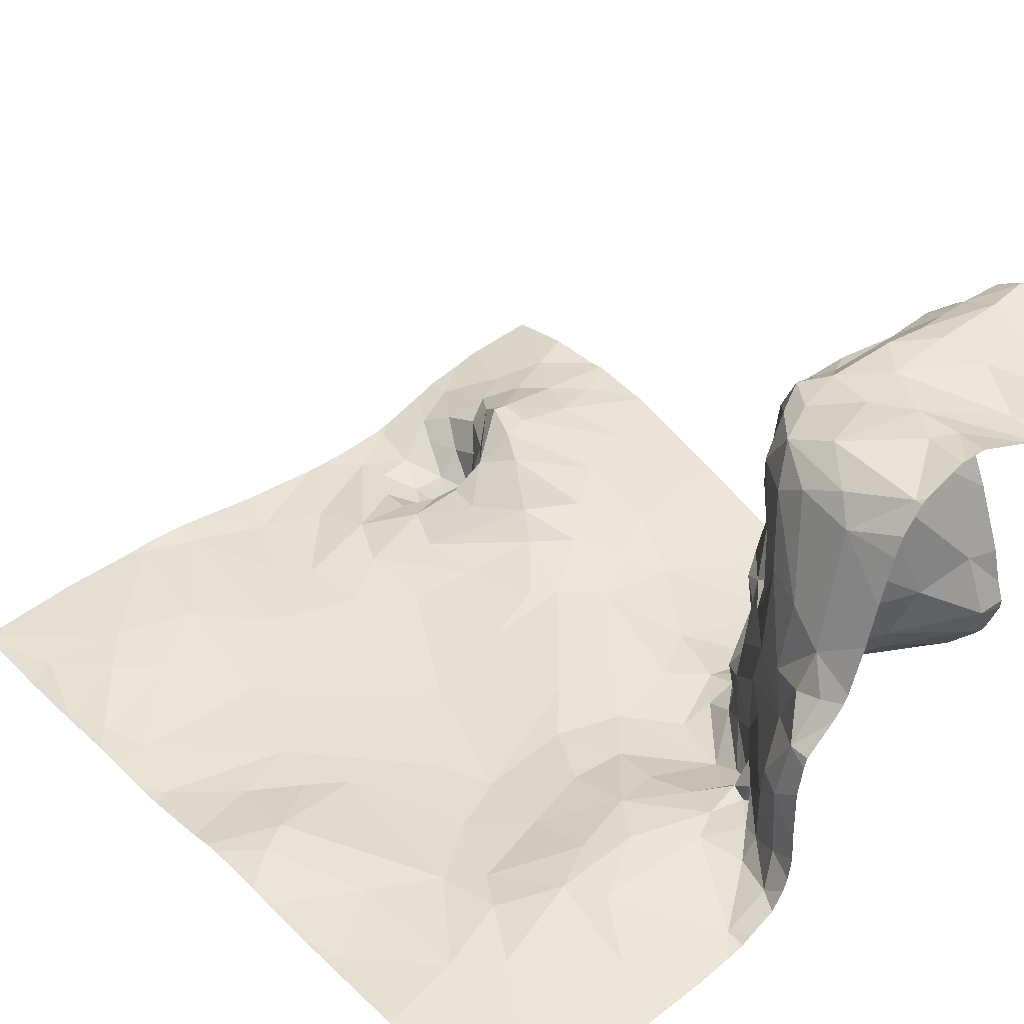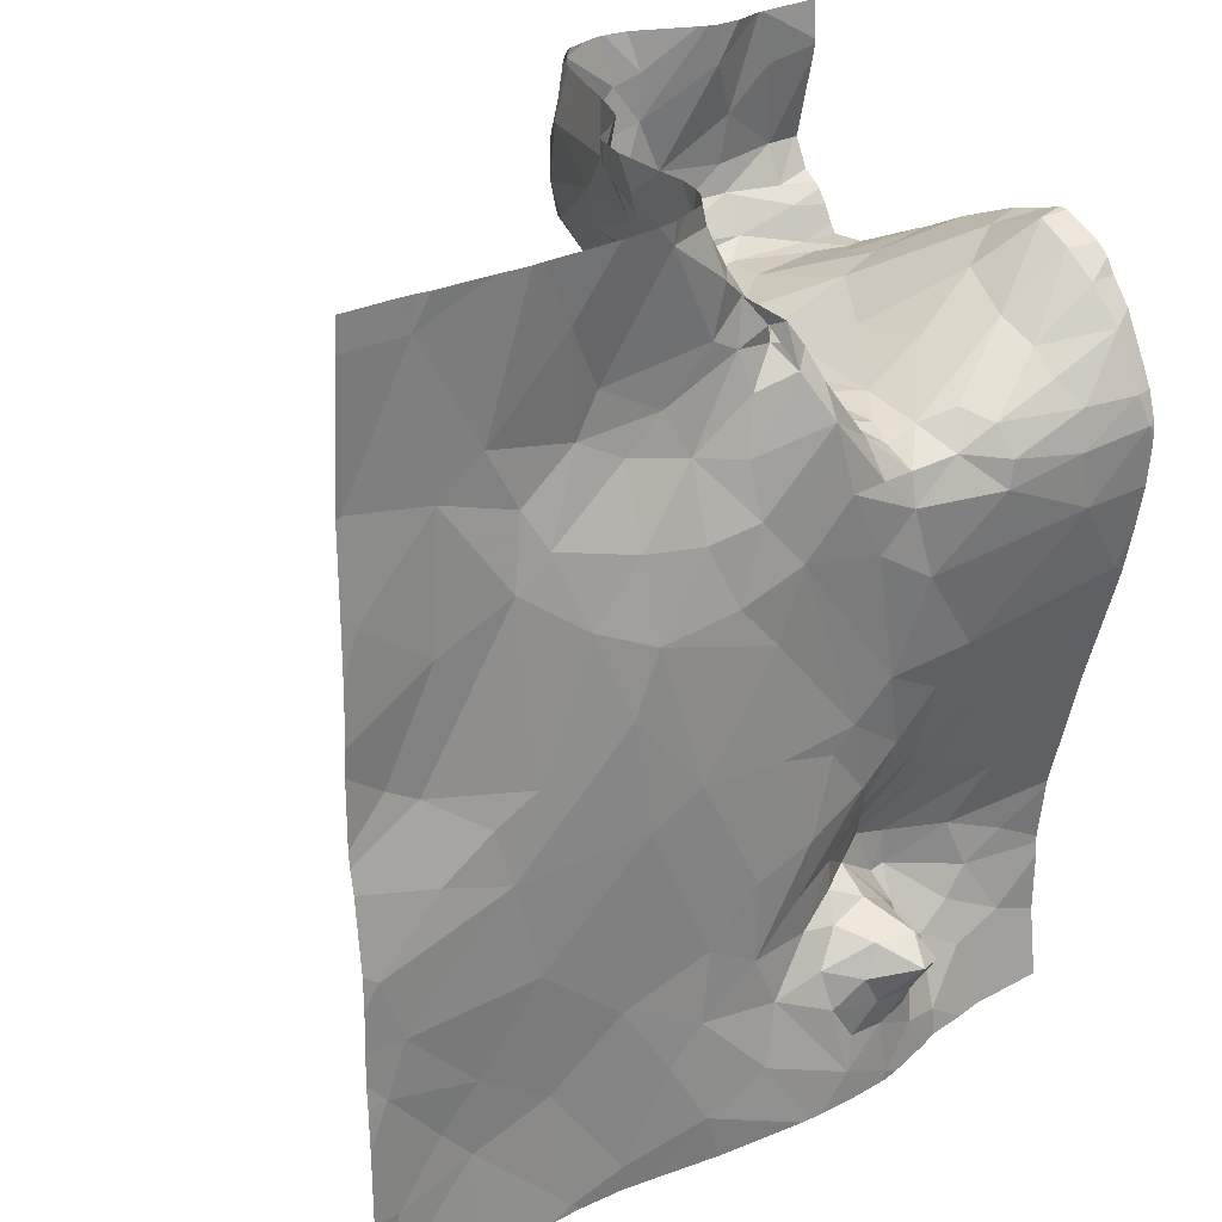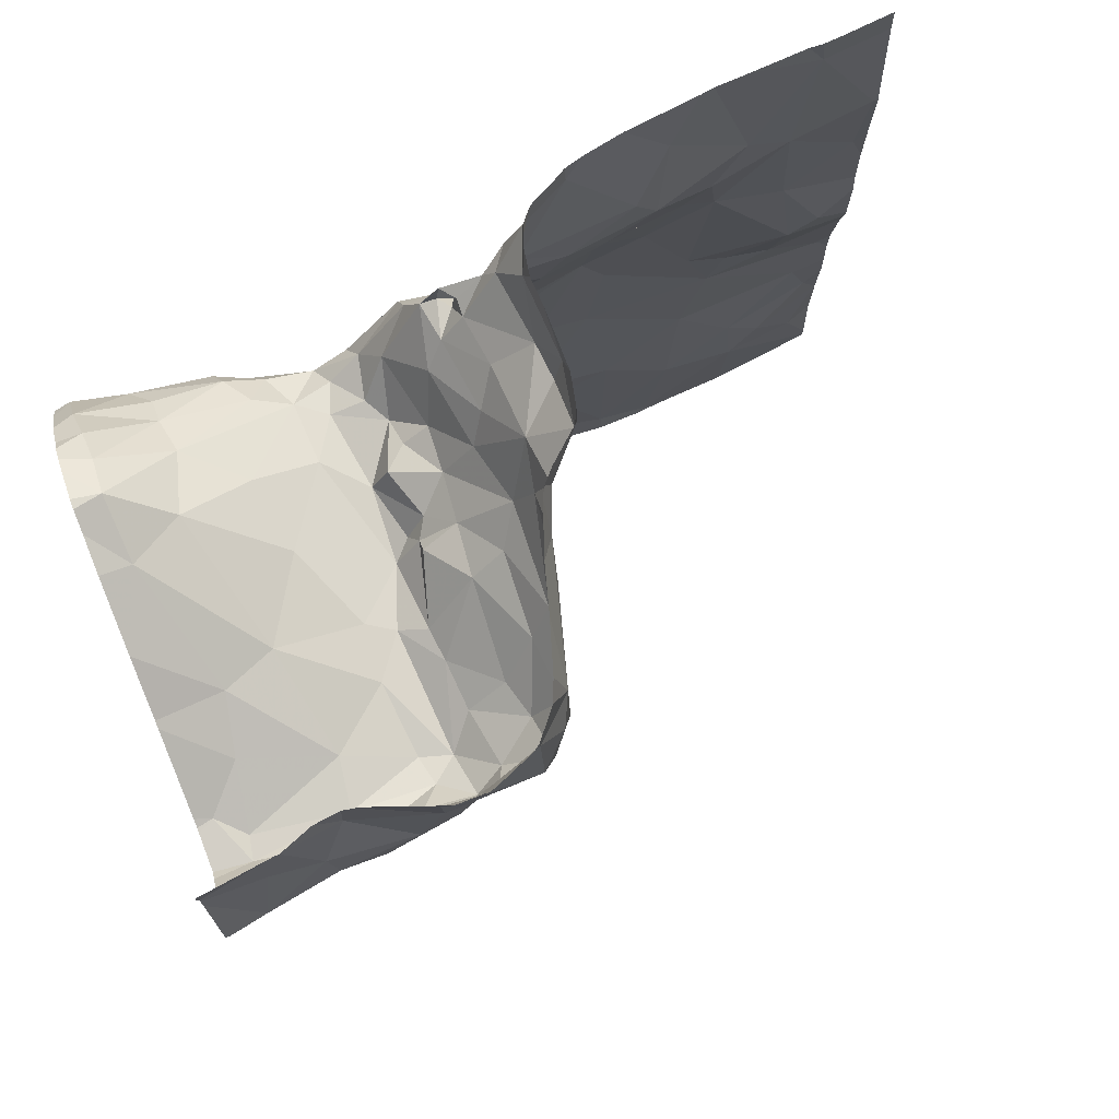
<metadata>
{"format":"obj","ext":"obj","renderer":"f3d","projection":"perspective","resolution":1024,"background":"white","views":[{"elev":38.0,"azim":139.6,"up":"+Z"},{"elev":26.8,"azim":146.4,"up":"+Y"},{"elev":78.0,"azim":-20.6,"up":"+Y"}]}
</metadata>
<code>
v -60.43 77.55 0.9301
v -60.5 78.04 1.624
v -60.36 78.24 -0.8326
v -60.48 75.47 -1.271
v -60.46 76.35 -1.546
v -60.53 77.98 0.006938
v -60.48 77.26 -1.687
v -60.31 77.51 1.227
v -60.31 77.71 1.347
v -60.34 78.09 -0.4403
v -60.23 73.87 -1.022
v -58.41 78.62 1.111
v -58.42 78.25 1.183
v -58.25 78.42 0.5148
v -58.12 78.8 0.1017
v -57.91 78.8 -0.1417
v -59.38 78.06 1.477
v -59.15 77.78 1.414
v -59.1 78.1 1.416
v -59.67 77.53 0.8457
v -60.12 77.75 0.3196
v -59.8 77.7 0.1835
v -59.72 78.7 1.345
v -59.86 78.94 1.347
v -57.92 78.58 -0.7041
v -58.14 78.48 -0.2601
v -58.16 78.32 -0.7492
v -58.49 78.49 1.28
v -58.66 78.89 1.367
v -58.66 78.25 1.422
v -58.56 77.98 1.328
v -59.22 78.39 1.456
v -58.11 78.62 0.05587
v -58.21 78.66 0.3299
v -58.19 78.38 0.01967
v -58.39 78.02 -0.4285
v -58.3 78.15 -0.03259
v -58.58 77.74 -0.4219
v -59.21 77.46 -0.7956
v -58.98 77.42 -0.5584
v -59 77.41 -0.09296
v -59.05 77.03 -1.445
v -58.84 77.24 -1.436
v -59.06 77.23 -1.388
v -58.2 78.24 -1.079
v -57.07 78.14 -1.37
v -57.81 78.21 -1.292
v -57.49 77.91 -1.308
v -57.9 78.61 -0.4683
v -57.68 77.18 -1.454
v -57.24 77.27 -1.514
v -57.67 77.62 -1.325
v -59.05 73.37 -1.441
v -58.98 73.74 -1.442
v -59.31 73.56 -1.327
v -59.02 77.61 1.328
v -59.07 77.45 1.052
v -58.84 77.68 1.232
v -59.86 77.61 1.298
v -59.87 77.84 1.473
v -58.44 78.01 0.1776
v -58.61 77.81 -0.1044
v -60.2 77.63 0.6774
v -58.89 77.81 1.325
v -59.89 78.34 1.467
v -58.83 77.7 -0.05153
v -58.64 77.85 0.2258
v -58.46 77.98 0.676
v -58.32 78.17 0.5851
v -59.23 78.69 1.453
v -59.05 78.63 1.468
v -59.12 77.45 0.2789
v -59.31 77.48 0.5331
v -59.29 77.48 0.1864
v -57.99 78.11 -1.261
v -58.96 77.54 0.3494
v -58.93 77.56 0.5549
v -60.28 77.5 1.08
v -59.71 77.52 1.162
v -60.28 78.05 1.581
v -59.85 78.01 1.502
v -59.13 73.99 -1.533
v -59.07 74.24 -1.717
v -59.25 74.18 -1.609
v -59.3 74.17 -1.287
v -59.14 74.37 -1.526
v -58.67 77.73 0.8164
v -58.91 77.55 0.8601
v -59.48 77.55 1.275
v -59.22 77.48 1.176
v -58.73 77.61 -0.6906
v -58.57 77.71 -0.7095
v -58.78 74.79 -1.172
v -59.03 75.08 -1.153
v -59.18 74.8 -0.9299
v -59.25 74.63 -0.8216
v -59.38 74.33 -0.8236
v -59.01 74.6 -0.9905
v -59.84 74.05 -0.9877
v -59.99 74.24 -0.9615
v -57.87 78.76 -1.02
v -57.77 78.81 -1.269
v -57.97 78.53 -1.163
v -58.3 76.91 -1.467
v -58.04 77.21 -1.438
v -58.47 77.68 -1.468
v -58.29 78.18 -0.5623
v -58.35 78.08 -1.047
v -58.76 77.62 -0.2509
v -58.87 77.63 -0.5584
v -58.89 77.46 -0.2036
v -59.45 74.59 -0.8197
v -59.47 74.35 -0.8191
v -58.23 78.08 -1.203
v -58.2 78.19 -1.227
v -60.03 77.96 -0.6468
v -59.51 77.62 -0.3146
v -59.6 77.69 -0.767
v -58.57 74.23 -1.393
v -58.74 74.42 -1.285
v -58.89 74.36 -1.485
v -59.93 77.82 -1.037
v -58.84 77.46 -1.046
v -58.79 77.47 -1.318
v -58.67 77.66 -1.198
v -59.06 77.4 -1.054
v -58.29 78.09 -1.273
v -58.2 78.26 -1.182
v -58.83 77.59 -0.1325
v -59.21 73.74 -1.362
v -59.29 73.97 -1.361
v -59.39 73.77 -1.21
v -57.26 75.67 -1.571
v -56.6 75.01 -1.538
v -56.43 75.64 -1.563
v -59 74.49 -1.219
v -59.66 75.11 -1.061
v -60.07 74.94 -1.057
v -58.77 75.76 -1.353
v -59.01 75.98 -1.358
v -56.84 78.55 -1.495
v -59.24 74.33 -1.105
v -59.41 74.04 -1.106
v -58.04 75.05 -1.477
v -57.7 74.74 -1.504
v -57.61 75.84 -1.554
v -58.39 78.06 -1.29
v -58.27 78.22 -1.287
v -58.31 77.95 -1.351
v -56.93 77.9 -1.383
v -58.06 77.88 -1.303
v -57.99 77.55 -1.373
v -57.88 76.77 -1.481
v -57.47 78.81 -1.423
v -57.87 78.52 -1.304
v -56.34 78.05 -1.516
v -55.93 78.75 -1.596
v -56.83 73.36 -1.451
v -56.2 73.99 -1.468
v -58.47 77.95 -0.9424
v -59.44 74.16 -0.9496
v -59.34 77.28 -1.424
v -59.23 77.4 -1.187
v -57.24 77.74 -1.362
v -58.03 78.38 -1.22
v -56.7 77.43 -1.513
v -59.57 77.41 -1.456
v -60.1 77.42 -1.573
v -59.62 77.23 -1.565
v -58.21 75.75 -1.449
v -58.15 76.47 -1.453
v -59.33 77.64 1.303
v -59.26 77.44 0.9966
v -60.29 77.81 1.473
v -60.18 78.59 1.468
v -59.58 77.82 1.483
v -58.42 78.06 1.067
v -58.6 77.79 1.053
v -57.83 78.76 -0.5143
v -58.75 77.47 -0.884
v -60.41 77.78 -1.457
v -59.98 77.56 -1.437
v -58.88 73.98 -1.532
v -58.79 74.16 -1.526
v -58.06 74.52 -1.449
v -58.41 74.75 -1.357
v -58.51 74.46 -1.297
v -59.6 73.92 -1.047
v -58.79 74.57 -1.154
v -60.36 78.14 -1.063
v -59.45 77.48 -1.276
v -58.22 74.17 -1.425
v -59.59 77.06 -1.573
v -59.18 76.59 -1.451
v -58.46 77.88 -1.371
v -58.62 73.97 -1.456
v -58.91 75.27 -1.276
v -59.16 75.48 -1.257
v -57.3 76.76 -1.583
v -58.99 77.35 -1.253
v -59.37 75.8 -1.32
v -59.38 75.28 -1.152
v -56.01 75.78 -1.564
v -55.95 76.26 -1.47
v -56.33 75.99 -1.549
v -55.55 77.93 -1.555
v -55.6 77.34 -1.558
v -55.52 74.4 -1.603
v -55.7 73.87 -1.551
v -60.06 77.18 -1.627
v -59.59 73.48 -1.216
v -58.83 76.81 -1.443
v -58.46 75.14 -1.405
v -59.97 77.71 -1.27
v -58.72 73.52 -1.489
v -55.76 76.37 -1.475
v -57.14 74.55 -1.499
v -60.14 76.83 -1.623
v -59.54 76.07 -1.394
v -60.43 77.44 -1.64
v -58.12 73.79 -1.492
v -58.76 73.75 -1.467
v -58.59 77.25 -1.483
v -56.04 77.03 -1.514
v -56.49 77.25 -1.525
v -59.72 75.6 -1.263
v -56.59 76.15 -1.563
v -57.66 74.29 -1.502
v -57.7 73.63 -1.51
v -57.45 74.06 -1.497
v -57.17 73.48 -1.453
v -56.69 74.16 -1.456
v -58.62 75.62 -1.367
v -60.38 77.99 -1.268
v -56.55 77.68 -1.481
v -55.99 74.23 -1.5
v -55.64 74.65 -1.582
v -56.91 76.95 -1.568
v -55.61 75.39 -1.611
v -59.87 74.55 -0.9239
v -59.88 73.76 -1.075
v -57.15 76.39 -1.592
v -56.06 77.84 -1.525
v -56.23 74.48 -1.505
v -60.25 74.42 -0.9836
v -55.76 74.98 -1.588
v -60.53 74.69 -1.06
v -60.53 77.58 1.253
v -60.53 77.68 1.312
v -60.53 77.59 -1.538
v -60.53 78.15 -1.124
v -60.53 74.14 -1.017
v -60.53 76.88 -1.654
v -60.53 74.27 -1.007
v -60.53 78 -1.262
v -60.53 75.45 -1.269
v -60.53 78.08 1.619
v -60.53 74.73 -1.07
v -60.53 77.55 0.9821
v -60.53 77.3 -1.663
v -60.53 78.66 1.474
v -60.53 76.36 -1.544
v -60.53 77.52 1.208
v -60.53 78.19 -1.037
v -60.53 77.55 0.9509
v -60.53 77.25 -1.677
v -60.53 73.75 -1.013
v -60.53 76.3 -1.531
v -60.53 75.12 -1.181
v -60.53 77.81 0.3559
v -60.53 78.58 1.49
v -60.53 77.86 1.525
v -60.53 78.78 1.476
v -60.53 75.53 -1.29
v -60.53 78.03 1.622
v -60.53 77.79 0.4008
v -60.53 77.23 -1.678
v -60.53 78.29 1.566
v -60.53 78.16 -0.4285
v -60.53 77.77 1.383
v -60.53 78.69 1.47
v -60.53 77.45 -1.615
v -60.53 78.26 -0.8551
v -60.53 77.81 1.43
v -60.53 78.05 1.625
v -60.53 78.09 -1.202
v -60.53 77.57 0.9014
v -60.53 74.23 -1.007
v -60.53 77.73 0.5491
v -60.53 77.14 -1.678
v -60.53 78.26 -0.7953
v -60.53 74.65 -1.057
v -60.53 76.59 -1.596
v -60.53 77.85 -1.394
v -60.53 73.41 -1.063
v -60.53 78.21 -0.6609
v -55.52 77.92 -1.554
v -55.52 74.39 -1.605
v -55.52 77.43 -1.557
v -55.52 73.92 -1.606
v -55.52 74.79 -1.591
v -55.52 73.32 -1.575
v -55.52 75.25 -1.609
v -55.52 74.64 -1.598
v -55.52 78.03 -1.567
v -55.52 77.25 -1.556
v -55.52 75.57 -1.593
v -55.52 75.9 -1.557
v -55.52 76.14 -1.519
v -55.52 76.72 -1.542
v -55.52 76.04 -1.529
v -55.52 75.45 -1.606
v -55.52 77.06 -1.555
v -55.52 78.75 -1.633
v -55.52 76.55 -1.523
v -55.52 74.4 -1.603
v -55.52 73.41 -1.576
v -55.52 74.98 -1.596
v -58.39 73.3 -1.501
v -59.04 73.3 -1.442
v -60.53 73.3 -1.08
v -59.84 73.3 -1.183
v -60.1 73.3 -1.126
v -57.41 73.3 -1.452
v -56.9 73.3 -1.442
v -55.58 73.3 -1.568
v -57.81 73.3 -1.485
v -59.59 73.3 -1.236
v -58.53 73.3 -1.497
v -59.16 73.3 -1.405
v -59.06 73.3 -1.436
v -58.75 73.3 -1.48
v -55.52 73.3 -1.576
v -56.68 73.3 -1.461
v -59.45 73.3 -1.297
v -60.35 73.3 -1.099
v -60.02 73.3 -1.134
v -57.18 73.3 -1.434
v -56.23 73.3 -1.488
v -58.46 73.3 -1.499
v -57.85 78.94 -0.9469
v -57.87 78.94 -0.2052
v -57.83 78.94 -1.1
v -57.8 78.94 -1.185
v -55.94 78.94 -1.609
v -59.86 78.94 1.347
v -60.47 78.94 1.477
v -58.66 78.94 1.358
v -60.53 78.94 1.486
v -57.11 78.94 -1.518
v -58.98 78.94 1.503
v -59 78.94 1.5
v -58.83 78.94 1.444
v -60.07 78.94 1.424
v -58.7 78.94 1.385
v -60.06 78.94 1.424
v -59.7 78.94 1.328
v -58.31 78.94 0.4924
v -58.38 78.94 0.766
v -58.48 78.94 1.071
v -58.53 78.94 1.198
v -57.71 78.94 -1.311
v -55.85 78.94 -1.614
v -60.1 78.94 1.427
v -60.09 78.94 1.425
v -55.56 78.94 -1.64
v -59.87 78.94 1.35
v -56.37 78.94 -1.593
v -56.02 78.94 -1.613
v -56.57 78.94 -1.584
v -59.57 78.94 1.356
v -59.63 78.94 1.34
v -59.86 78.94 1.347
v -58.2 78.94 0.1844
v -57.55 78.94 -1.398
v -57.84 78.94 -0.3941
v -56.65 78.94 -1.572
v -58.17 78.94 0.1278
v -58.1 78.94 0.04152
v -57.36 78.94 -1.471
v -57.9 78.94 -0.1349
v -59.86 78.94 1.347
v -59.17 78.94 1.502
v -60.05 78.94 1.418
v -57.44 78.94 -1.45
v -57.47 78.94 -1.438
v -55.52 78.94 -1.644
v -57.84 78.94 -0.7708
g obj_0
f 2 257 285
f 2 285 275
f 2 278 257
f 272 2 275
f 271 278 2
f 272 174 2
f 2 80 271
f 2 174 80
f 284 174 272
f 271 80 175
f 271 175 261
f 9 174 284
f 174 60 80
f 60 174 9
f 65 175 80
f 80 60 81
f 81 65 80
f 284 280 9
f 281 261 175
f 65 356 175
f 356 354 175
f 365 281 175
f 365 175 354
f 249 9 280
f 9 59 60
f 9 249 8
f 9 8 59
f 176 81 60
f 59 172 60
f 60 172 176
f 23 384 65
f 65 81 17
f 23 65 17
f 384 356 65
f 17 81 176
f 273 281 365
f 249 248 8
f 59 89 172
f 79 59 8
f 89 59 79
f 263 8 248
f 176 172 18
f 18 17 176
f 90 172 89
f 18 172 56
f 172 90 56
f 23 24 367
f 24 23 357
f 23 17 32
f 23 32 372
f 367 384 23
f 372 357 23
f 17 18 19
f 17 19 32
f 365 364 273
f 347 273 364
f 349 273 347
f 89 79 90
f 56 64 18
f 18 64 19
f 90 57 56
f 64 56 58
f 56 57 58
f 357 382 24
f 367 24 373
f 346 24 382
f 373 24 346
f 32 19 30
f 71 70 32
f 71 32 30
f 372 32 70
f 30 19 64
f 64 58 31
f 30 64 31
f 71 30 29
f 30 31 28
f 28 29 30
f 70 71 351
f 351 71 29
f 70 352 383
f 372 70 371
f 371 70 383
f 351 352 70
f 28 31 13
f 28 12 29
f 29 348 355
f 351 29 353
f 353 29 355
f 348 29 12
f 28 13 12
f 12 13 14
f 34 12 14
f 348 12 361
f 361 12 360
f 360 12 359
f 359 12 34
f 34 14 35
f 33 34 35
f 15 378 34
f 15 34 33
f 359 34 358
f 358 34 374
f 378 374 34
f 33 35 26
f 33 16 15
f 26 16 33
f 378 15 16
f 49 16 26
f 26 25 49
f 179 16 49
f 378 16 379
f 379 16 381
f 381 16 342
f 342 16 179
f 25 179 49
f 101 179 25
f 101 25 103
f 179 388 376
f 179 101 341
f 342 179 376
f 341 388 179
f 103 102 101
f 341 101 343
f 343 101 102
f 155 102 103
f 155 103 165
f 102 362 344
f 102 155 154
f 102 154 375
f 343 102 344
f 375 362 102
f 47 155 165
f 155 47 154
f 165 75 47
f 46 154 47
f 46 141 154
f 375 154 386
f 386 154 385
f 385 154 380
f 380 154 141
f 75 48 47
f 46 47 48
f 46 48 150
f 141 46 150
f 141 150 156
f 156 370 141
f 380 141 350
f 350 141 377
f 370 377 141
f 150 235 156
f 156 157 368
f 235 243 156
f 157 156 243
f 368 370 156
f 243 206 157
f 157 206 305
f 157 314 366
f 305 314 157
f 368 157 369
f 369 157 345
f 345 157 363
f 366 363 157
f 206 243 207
f 206 207 299
f 305 206 297
f 299 297 206
f 314 387 366
f 299 207 306
f 1 287 289
f 1 265 287
f 1 289 63
f 265 1 259
f 1 63 78
f 263 259 1
f 8 1 78
f 8 263 1
f 289 276 63
f 63 276 21
f 20 78 63
f 63 21 20
f 79 78 20
f 78 79 8
f 276 270 21
f 21 270 6
f 20 21 22
f 6 10 21
f 22 21 10
f 20 173 79
f 20 22 73
f 73 173 20
f 90 79 173
f 279 10 6
f 10 116 22
f 73 22 74
f 22 116 117
f 22 117 74
f 10 279 296
f 3 116 10
f 10 296 3
f 173 73 57
f 173 57 90
f 72 73 74
f 72 57 73
f 118 117 116
f 116 3 122
f 116 122 118
f 117 39 74
f 41 72 74
f 41 74 39
f 39 117 118
f 296 291 3
f 190 122 3
f 283 3 291
f 251 190 3
f 264 3 283
f 251 3 264
f 122 163 118
f 39 118 163
f 7 260 266
f 260 7 220
f 7 266 277
f 7 210 220
f 7 277 290
f 218 210 7
f 253 7 290
f 253 218 7
f 260 220 282
f 210 168 220
f 282 220 250
f 168 181 220
f 294 250 220
f 220 181 294
f 168 210 169
f 193 210 218
f 193 169 210
f 218 194 193
f 5 218 253
f 218 219 194
f 219 218 5
f 253 293 5
f 167 168 169
f 181 168 182
f 182 168 167
f 181 182 214
f 294 181 234
f 181 214 234
f 294 234 255
f 167 169 162
f 162 169 193
f 42 193 194
f 42 162 193
f 194 212 42
f 140 194 219
f 194 140 212
f 262 5 293
f 5 4 219
f 5 262 268
f 5 268 4
f 219 201 140
f 226 219 4
f 201 219 226
f 162 191 167
f 167 214 182
f 214 167 191
f 234 214 190
f 191 122 214
f 190 214 122
f 255 234 286
f 286 234 190
f 162 163 191
f 162 42 44
f 162 44 163
f 212 223 42
f 42 43 44
f 42 223 43
f 223 212 104
f 104 212 140
f 198 140 201
f 139 104 140
f 139 140 198
f 137 226 4
f 268 274 4
f 4 138 137
f 256 4 274
f 258 138 4
f 4 256 269
f 258 4 269
f 198 201 202
f 201 226 202
f 226 137 202
f 163 122 191
f 286 190 251
f 200 163 44
f 44 43 124
f 124 200 44
f 104 106 223
f 223 106 43
f 43 106 124
f 104 105 106
f 171 104 139
f 105 104 153
f 104 171 153
f 198 197 139
f 198 202 94
f 94 197 198
f 170 171 139
f 139 197 233
f 170 139 233
f 137 95 202
f 112 137 138
f 137 96 95
f 112 96 137
f 138 240 112
f 138 258 240
f 258 247 240
f 202 95 94
f 195 124 106
f 106 105 152
f 195 106 149
f 152 149 106
f 52 152 105
f 105 153 50
f 105 50 52
f 170 146 171
f 153 171 199
f 171 146 199
f 199 50 153
f 213 233 197
f 186 197 94
f 197 186 213
f 93 94 95
f 94 93 186
f 213 170 233
f 144 146 170
f 144 170 213
f 96 98 95
f 93 95 98
f 240 113 112
f 97 96 112
f 112 113 97
f 96 97 98
f 240 100 113
f 240 247 245
f 245 100 240
f 247 292 245
f 149 152 151
f 52 151 152
f 151 114 149
f 114 127 149
f 52 75 151
f 50 51 52
f 48 75 52
f 164 52 51
f 48 52 164
f 199 51 50
f 144 145 146
f 242 199 146
f 145 133 146
f 242 146 133
f 238 51 199
f 242 238 199
f 186 185 213
f 213 185 144
f 93 187 186
f 185 186 187
f 98 189 93
f 189 187 93
f 185 145 144
f 98 97 161
f 136 189 98
f 142 98 161
f 136 98 142
f 113 100 99
f 161 97 113
f 99 188 113
f 113 188 161
f 245 254 100
f 99 100 11
f 254 288 100
f 100 288 11
f 254 245 292
f 114 151 75
f 51 166 164
f 166 51 238
f 150 48 164
f 164 166 150
f 134 133 145
f 228 145 185
f 134 145 217
f 217 145 228
f 242 133 135
f 238 242 227
f 135 227 242
f 133 134 135
f 238 225 166
f 238 227 225
f 185 187 192
f 228 185 192
f 120 187 189
f 119 192 187
f 120 119 187
f 136 120 189
f 143 142 161
f 161 188 143
f 136 121 120
f 142 86 136
f 86 121 136
f 85 142 143
f 142 85 86
f 99 11 241
f 241 188 99
f 241 211 188
f 188 132 143
f 188 211 132
f 288 252 11
f 241 11 323
f 267 11 252
f 295 11 267
f 323 11 295
f 150 166 235
f 166 225 235
f 135 134 246
f 232 134 217
f 246 134 244
f 232 244 134
f 228 230 217
f 192 221 228
f 228 229 230
f 228 221 229
f 231 232 217
f 217 230 231
f 135 205 227
f 246 239 135
f 203 205 135
f 203 135 239
f 227 204 225
f 204 227 205
f 235 225 243
f 204 224 225
f 225 224 243
f 196 192 119
f 215 221 192
f 215 192 196
f 119 120 121
f 196 119 184
f 121 184 119
f 131 85 143
f 131 143 132
f 86 83 121
f 121 83 184
f 85 84 86
f 83 86 84
f 85 131 84
f 323 337 241
f 322 211 241
f 322 241 337
f 132 211 55
f 328 211 322
f 335 55 211
f 335 211 328
f 130 131 132
f 130 132 55
f 323 295 336
f 244 237 246
f 237 301 246
f 303 239 246
f 303 246 318
f 301 318 246
f 159 244 232
f 231 158 232
f 158 159 232
f 236 237 244
f 236 244 159
f 230 229 231
f 338 231 229
f 338 229 324
f 231 338 158
f 203 204 205
f 308 203 239
f 308 239 307
f 312 239 303
f 307 239 312
f 311 204 203
f 311 203 308
f 216 224 204
f 216 204 311
f 207 243 224
f 216 315 224
f 315 310 224
f 313 207 224
f 313 224 310
f 196 222 215
f 184 183 196
f 222 196 183
f 215 222 54
f 215 54 53
f 183 184 83
f 82 84 131
f 82 131 130
f 82 83 84
f 183 83 82
f 53 55 335
f 130 55 54
f 53 54 55
f 130 54 82
f 208 237 236
f 301 237 304
f 304 237 208
f 159 209 236
f 158 334 159
f 159 302 209
f 302 159 339
f 334 339 159
f 338 325 158
f 334 158 325
f 236 209 208
f 311 309 216
f 315 216 309
f 306 207 313
f 222 183 54
f 82 54 183
f 335 330 53
f 208 298 316
f 304 208 316
f 298 208 209
f 302 317 209
f 298 209 300
f 300 209 317
f 302 326 333
f 339 326 302
f 295 321 336
f 25 26 27
f 27 45 25
f 45 103 25
f 26 107 27
f 26 36 107
f 26 37 36
f 26 35 37
f 45 27 108
f 107 108 27
f 114 45 108
f 45 165 103
f 45 114 115
f 45 128 165
f 45 115 128
f 160 107 36
f 108 107 160
f 36 37 38
f 160 36 92
f 36 38 92
f 35 69 37
f 62 38 37
f 61 37 69
f 37 61 62
f 69 35 14
f 114 108 127
f 108 160 147
f 147 127 108
f 115 114 75
f 128 148 165
f 115 75 165
f 165 148 115
f 115 127 128
f 149 127 115
f 115 148 149
f 128 127 148
f 125 160 92
f 125 147 160
f 91 92 38
f 62 109 38
f 38 110 91
f 38 109 110
f 180 125 92
f 92 91 180
f 61 69 68
f 177 69 14
f 69 177 68
f 109 62 129
f 67 62 61
f 66 129 62
f 66 62 67
f 68 67 61
f 177 14 13
f 147 148 127
f 147 125 195
f 147 149 148
f 149 147 195
f 125 180 123
f 195 125 124
f 123 124 125
f 91 110 180
f 129 111 109
f 110 109 40
f 111 40 109
f 180 110 40
f 126 123 180
f 40 126 180
f 177 178 68
f 68 87 67
f 68 178 87
f 31 177 13
f 178 177 31
f 41 111 129
f 76 129 66
f 76 41 129
f 66 67 76
f 67 87 77
f 76 67 77
f 123 126 200
f 123 200 124
f 41 40 111
f 126 40 39
f 39 40 41
f 200 126 163
f 163 126 39
f 58 178 31
f 178 88 87
f 58 88 178
f 87 88 77
f 41 76 72
f 76 77 72
f 57 77 88
f 57 72 77
f 57 88 58
f 320 53 331
f 331 53 330
f 332 215 53
f 332 53 320
f 329 215 332
f 340 221 215
f 340 215 329
f 319 229 221
f 319 221 340
f 327 229 319
f 324 229 327

</code>
